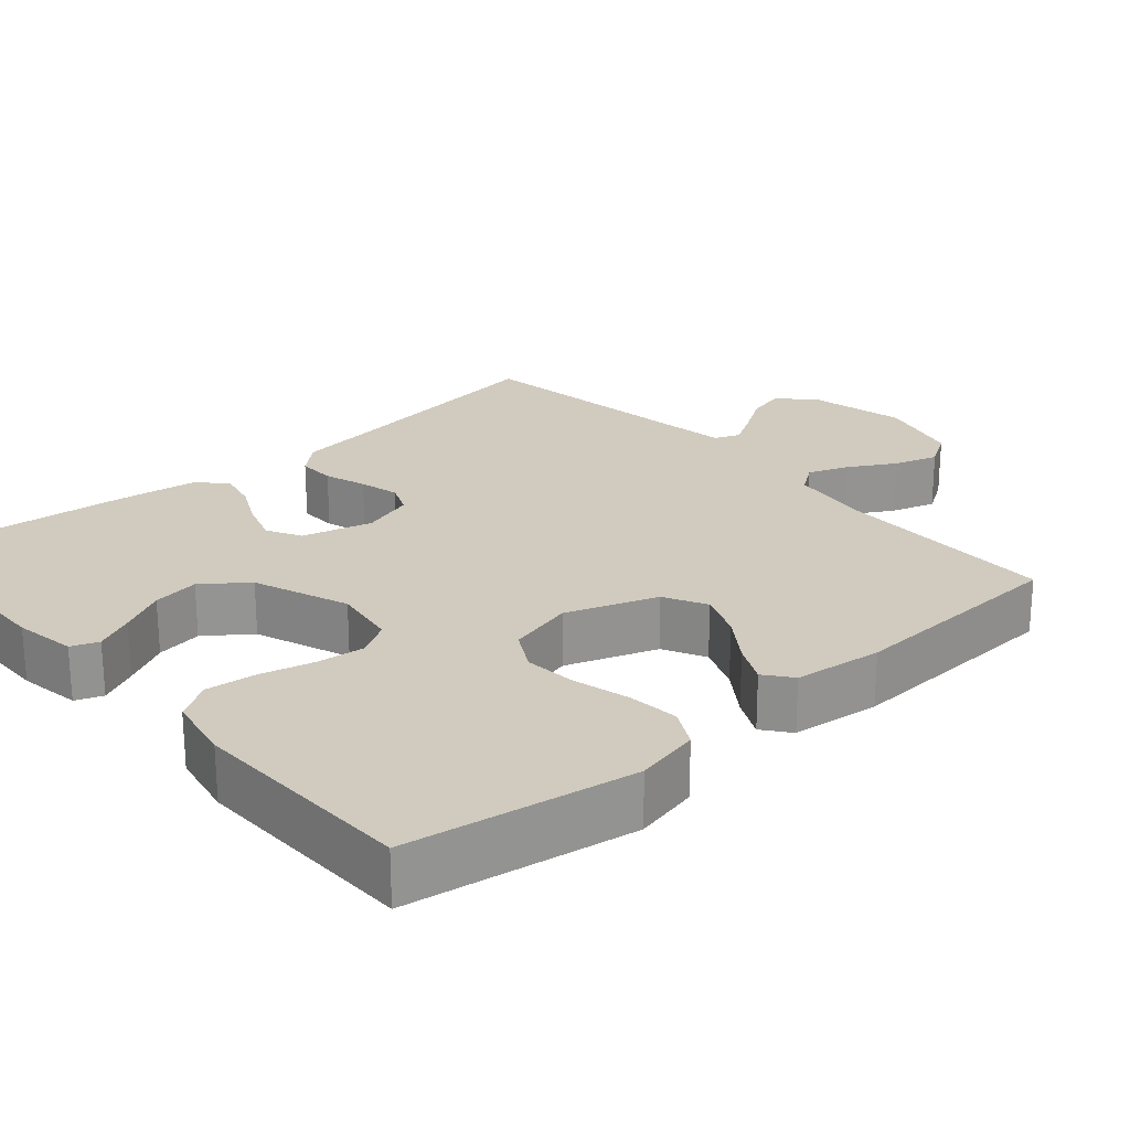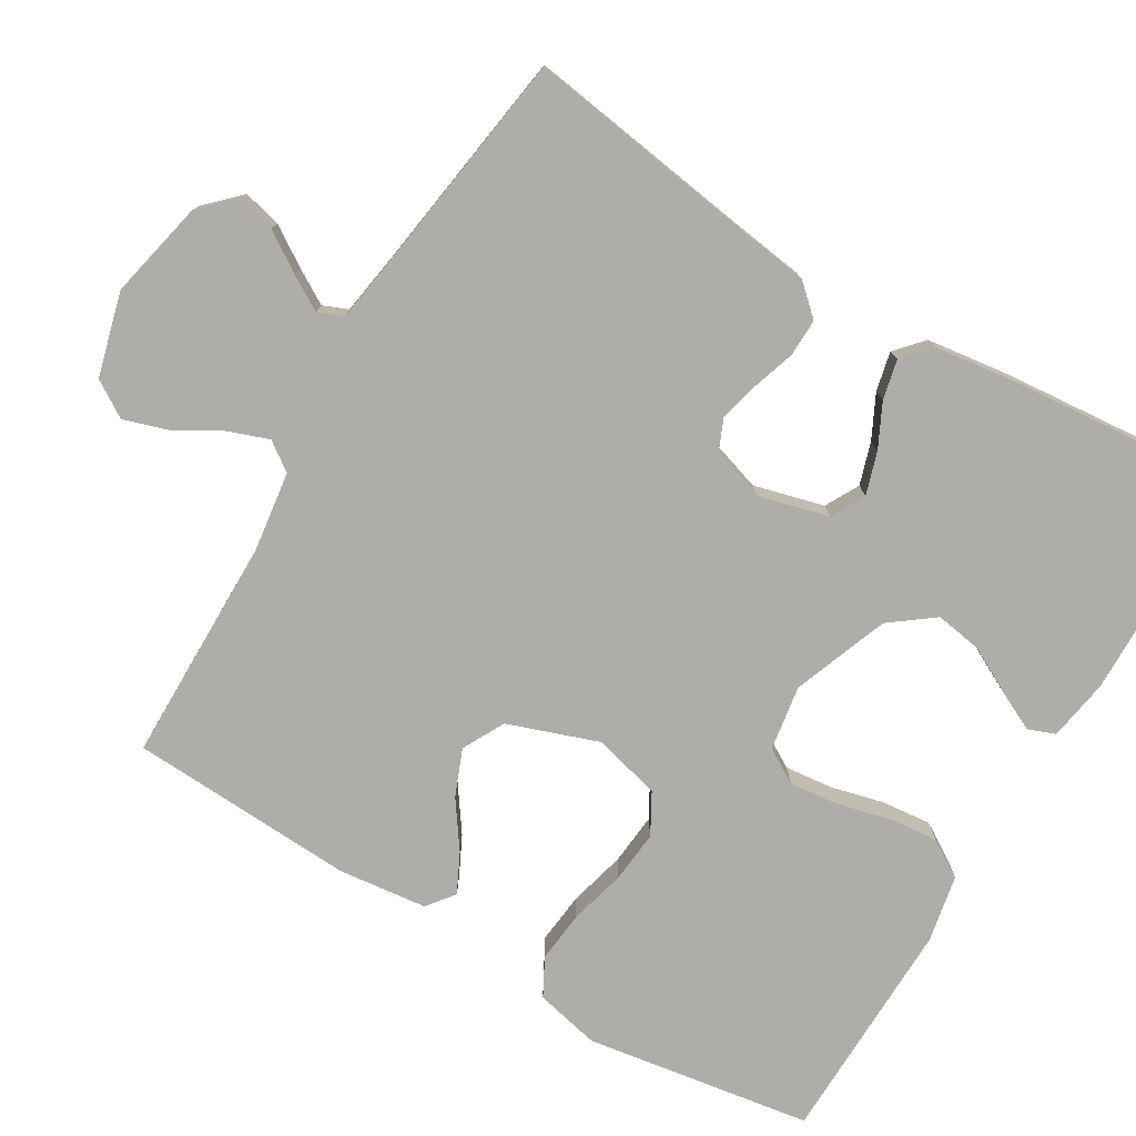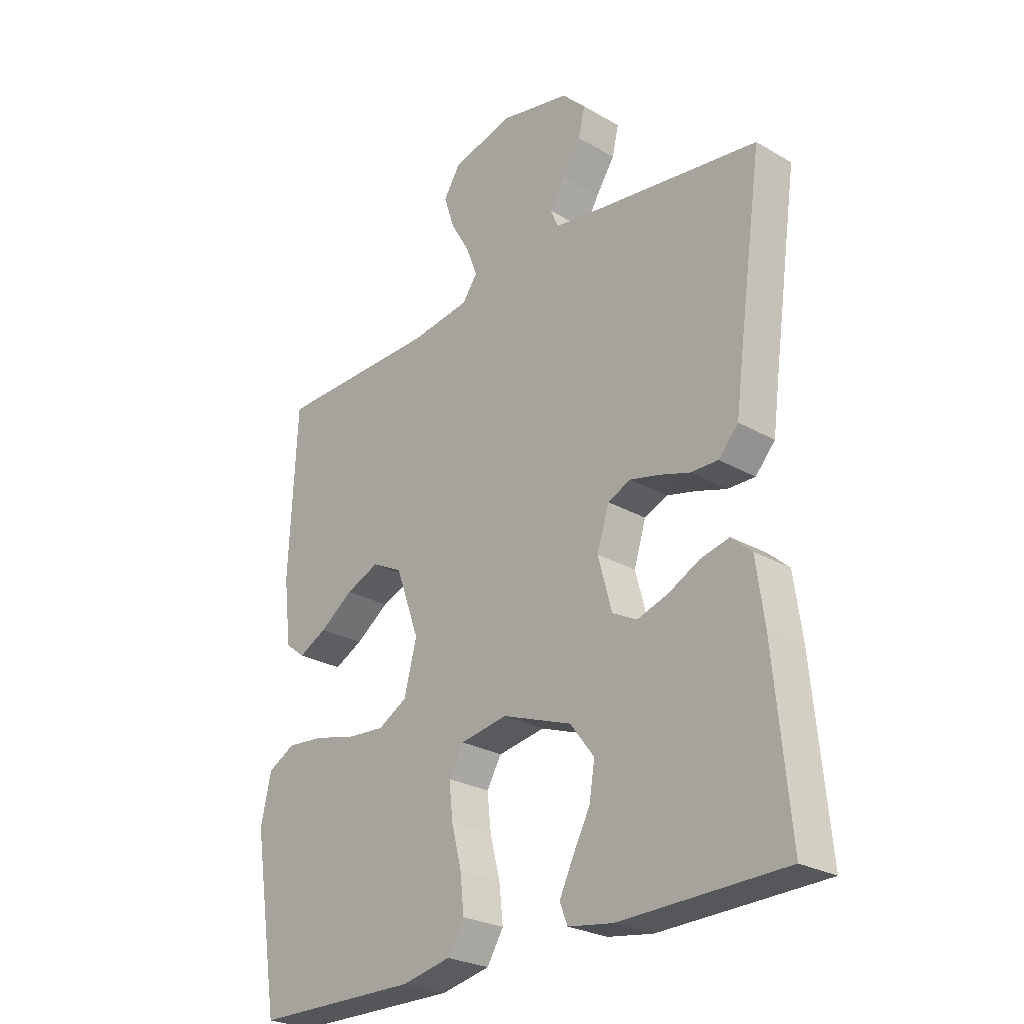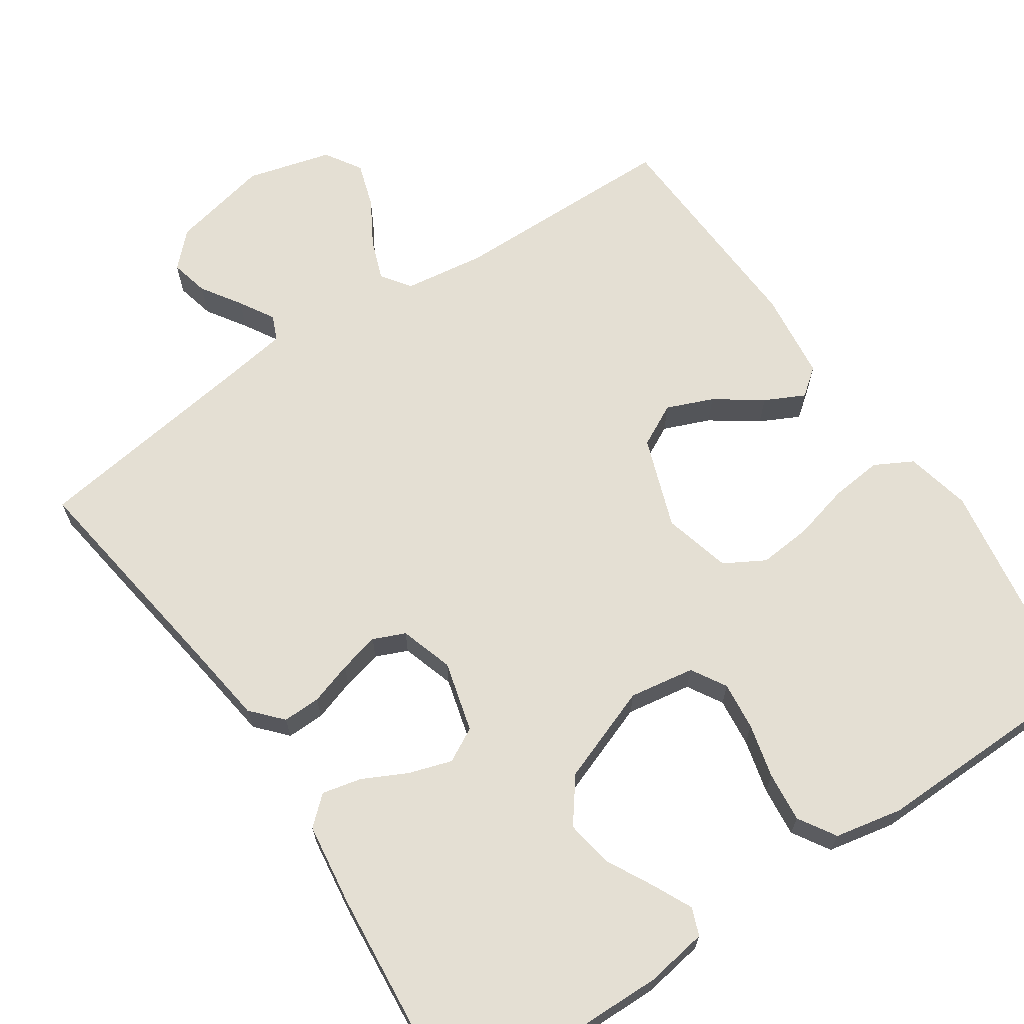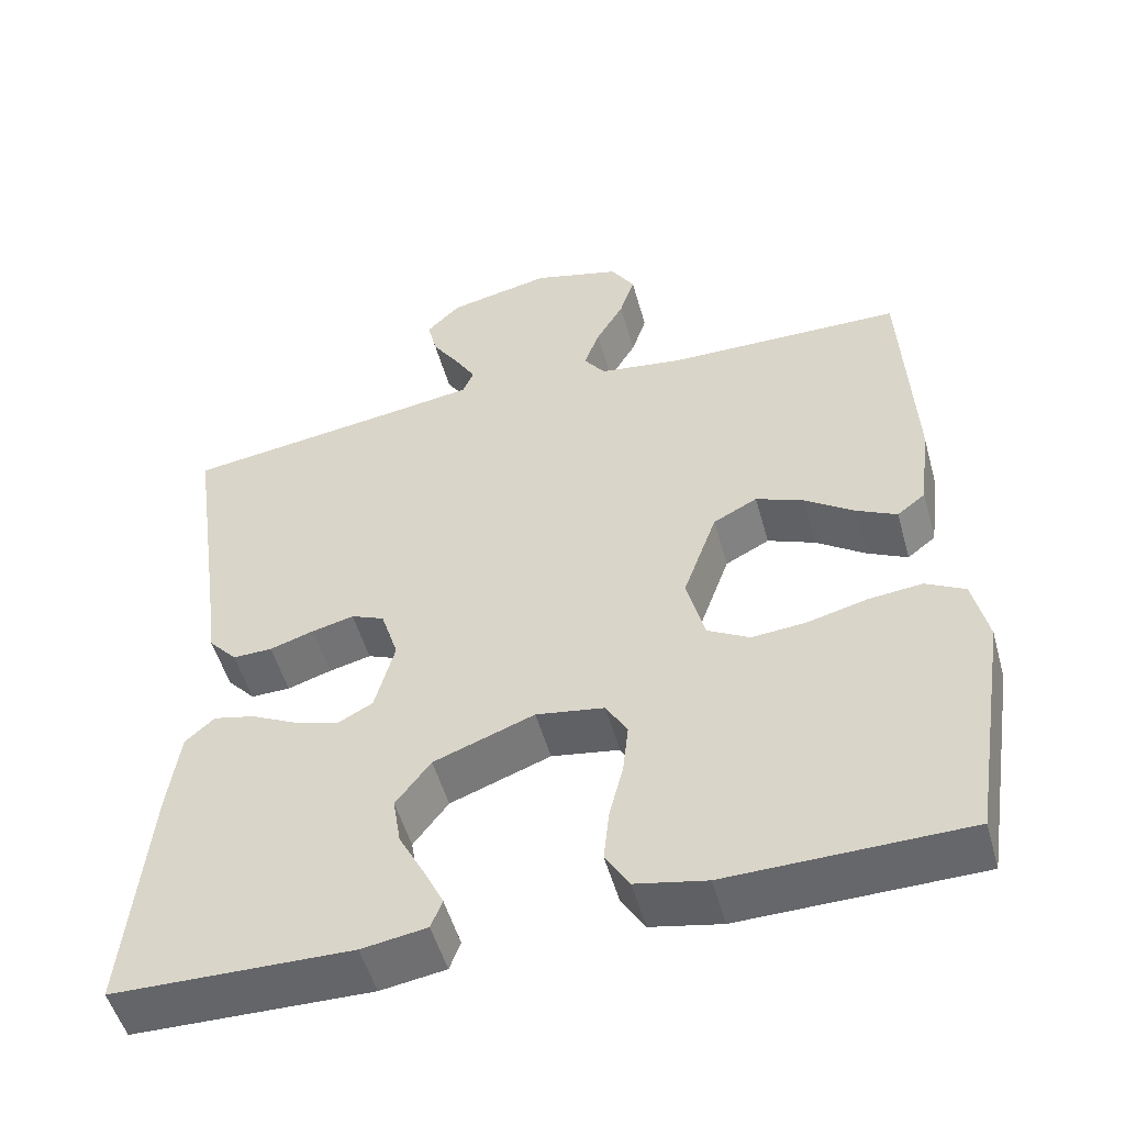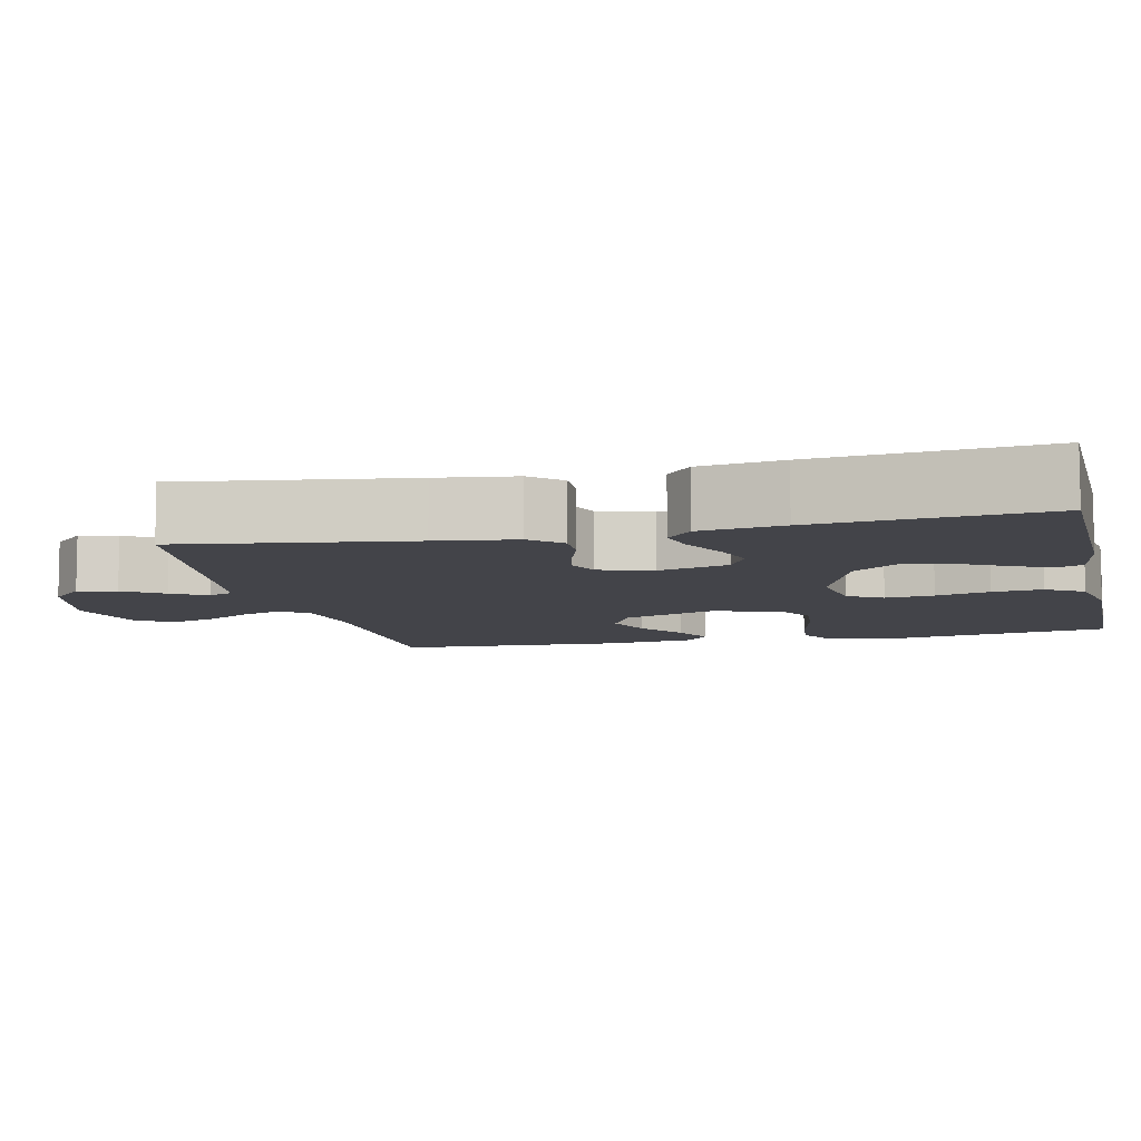
<metadata>
{"format":"obj","ext":"obj","renderer":"f3d","projection":"perspective","resolution":1024,"background":"white","views":[{"elev":23.4,"azim":-131.4,"up":"+Y"},{"elev":-77.3,"azim":59.0,"up":"+Y"},{"elev":-26.3,"azim":47.7,"up":"+Z"},{"elev":66.6,"azim":146.0,"up":"+Y"},{"elev":-51.8,"azim":-164.5,"up":"+Z"},{"elev":-8.4,"azim":102.9,"up":"+Y"}]}
</metadata>
<code>
v -0.5 0.07 -0.5
v -0.548 0.07 -0.2
v -0.529 0.07 -0.114
v -0.479 0.07 -0.087
v -0.411 0.07 -0.094
v -0.336 0.07 -0.113
v -0.267 0.07 -0.119
v -0.214 0.07 -0.089
v -0.191 0.07 0
v -0.234 0.07 0.12
v -0.29 0.07 0.149
v -0.351 0.07 0.124
v -0.412 0.07 0.081
v -0.464 0.07 0.055
v -0.5 0.07 0.083
v -0.514 0.07 0.2
v -0.5 0.07 0.5
v -0.2 0.07 0.504
v -0.094 0.07 0.519
v -0.067 0.07 0.557
v -0.087 0.07 0.611
v -0.122 0.07 0.671
v -0.141 0.07 0.73
v -0.111 0.07 0.778
v 0 0.07 0.808
v 0.13 0.07 0.78
v 0.173 0.07 0.737
v 0.161 0.07 0.686
v 0.127 0.07 0.634
v 0.1 0.07 0.588
v 0.114 0.07 0.555
v 0.2 0.07 0.542
v 0.5 0.07 0.5
v 0.457 0.07 0.2
v 0.443 0.07 0.096
v 0.407 0.07 0.056
v 0.357 0.07 0.057
v 0.301 0.07 0.075
v 0.248 0.07 0.088
v 0.206 0.07 0.07
v 0.184 0.07 0
v 0.209 0.07 -0.093
v 0.254 0.07 -0.117
v 0.31 0.07 -0.099
v 0.368 0.07 -0.07
v 0.42 0.07 -0.058
v 0.457 0.07 -0.091
v 0.472 0.07 -0.2
v 0.5 0.07 -0.5
v 0.2 0.07 -0.506
v 0.118 0.07 -0.493
v 0.104 0.07 -0.457
v 0.129 0.07 -0.405
v 0.161 0.07 -0.344
v 0.171 0.07 -0.282
v 0.127 0.07 -0.224
v 0 0.07 -0.177
v -0.086 0.07 -0.191
v -0.113 0.07 -0.237
v -0.106 0.07 -0.301
v -0.088 0.07 -0.372
v -0.081 0.07 -0.438
v -0.111 0.07 -0.487
v -0.2 0.07 -0.505
v -0.5 0 -0.5
v -0.548 0 -0.2
v -0.529 0 -0.114
v -0.479 0 -0.087
v -0.411 0 -0.094
v -0.336 0 -0.113
v -0.267 0 -0.119
v -0.214 0 -0.089
v -0.191 0 0
v -0.234 0 0.12
v -0.29 0 0.149
v -0.351 0 0.124
v -0.412 0 0.081
v -0.464 0 0.055
v -0.5 0 0.083
v -0.514 0 0.2
v -0.5 0 0.5
v -0.2 0 0.504
v -0.094 0 0.519
v -0.067 0 0.557
v -0.087 0 0.611
v -0.122 0 0.671
v -0.141 0 0.73
v -0.111 0 0.778
v 0 0 0.808
v 0.13 0 0.78
v 0.173 0 0.737
v 0.161 0 0.686
v 0.127 0 0.634
v 0.1 0 0.588
v 0.114 0 0.555
v 0.2 0 0.542
v 0.5 0 0.5
v 0.457 0 0.2
v 0.443 0 0.096
v 0.407 0 0.056
v 0.357 0 0.057
v 0.301 0 0.075
v 0.248 0 0.088
v 0.206 0 0.07
v 0.184 0 0
v 0.209 0 -0.093
v 0.254 0 -0.117
v 0.31 0 -0.099
v 0.368 0 -0.07
v 0.42 0 -0.058
v 0.457 0 -0.091
v 0.472 0 -0.2
v 0.5 0 -0.5
v 0.2 0 -0.506
v 0.118 0 -0.493
v 0.104 0 -0.457
v 0.129 0 -0.405
v 0.161 0 -0.344
v 0.171 0 -0.282
v 0.127 0 -0.224
v 0 0 -0.177
v -0.086 0 -0.191
v -0.113 0 -0.237
v -0.106 0 -0.301
v -0.088 0 -0.372
v -0.081 0 -0.438
v -0.111 0 -0.487
v -0.2 0 -0.505
f 60 61 62 63
f 59 60 63 64
f 51 52 53 54
f 49 50 51 54
f 49 54 55
f 48 49 55 56
f 44 45 46 47
f 43 44 47 48
f 35 36 37 38
f 34 35 38 39
f 32 33 34 39
f 31 32 39 40
f 26 27 28 29
f 26 29 30
f 25 26 30
f 21 22 23 24
f 20 21 24 25
f 15 16 17 18
f 15 18 19
f 12 13 14 15
f 11 12 15 19
f 10 11 19 20
f 3 4 5 6
f 3 6 7
f 2 3 7
f 59 64 1 2
f 58 59 2 7
f 57 58 7 8
f 43 48 56 57
f 42 43 57 8
f 41 42 8 9
f 20 25 30 31
f 20 31 40 41
f 9 10 20 41
f 127 126 125 124
f 128 127 124 123
f 118 117 116 115
f 118 115 114 113
f 119 118 113
f 120 119 113 112
f 111 110 109 108
f 112 111 108 107
f 102 101 100 99
f 103 102 99 98
f 103 98 97 96
f 104 103 96 95
f 93 92 91 90
f 94 93 90
f 94 90 89
f 88 87 86 85
f 89 88 85 84
f 82 81 80 79
f 83 82 79
f 79 78 77 76
f 83 79 76 75
f 84 83 75 74
f 70 69 68 67
f 71 70 67
f 71 67 66
f 66 65 128 123
f 71 66 123 122
f 72 71 122 121
f 121 120 112 107
f 72 121 107 106
f 73 72 106 105
f 95 94 89 84
f 105 104 95 84
f 105 84 74 73
f 1 65 66 2
f 2 66 67 3
f 3 67 68 4
f 4 68 69 5
f 5 69 70 6
f 6 70 71 7
f 7 71 72 8
f 8 72 73 9
f 9 73 74 10
f 10 74 75 11
f 11 75 76 12
f 12 76 77 13
f 13 77 78 14
f 14 78 79 15
f 15 79 80 16
f 16 80 81 17
f 17 81 82 18
f 18 82 83 19
f 19 83 84 20
f 20 84 85 21
f 21 85 86 22
f 22 86 87 23
f 23 87 88 24
f 24 88 89 25
f 25 89 90 26
f 26 90 91 27
f 27 91 92 28
f 28 92 93 29
f 29 93 94 30
f 30 94 95 31
f 31 95 96 32
f 32 96 97 33
f 33 97 98 34
f 34 98 99 35
f 35 99 100 36
f 36 100 101 37
f 37 101 102 38
f 38 102 103 39
f 39 103 104 40
f 40 104 105 41
f 41 105 106 42
f 42 106 107 43
f 43 107 108 44
f 44 108 109 45
f 45 109 110 46
f 46 110 111 47
f 47 111 112 48
f 48 112 113 49
f 49 113 114 50
f 50 114 115 51
f 51 115 116 52
f 52 116 117 53
f 53 117 118 54
f 54 118 119 55
f 55 119 120 56
f 56 120 121 57
f 57 121 122 58
f 58 122 123 59
f 59 123 124 60
f 60 124 125 61
f 61 125 126 62
f 62 126 127 63
f 63 127 128 64
f 64 128 65 1

</code>
